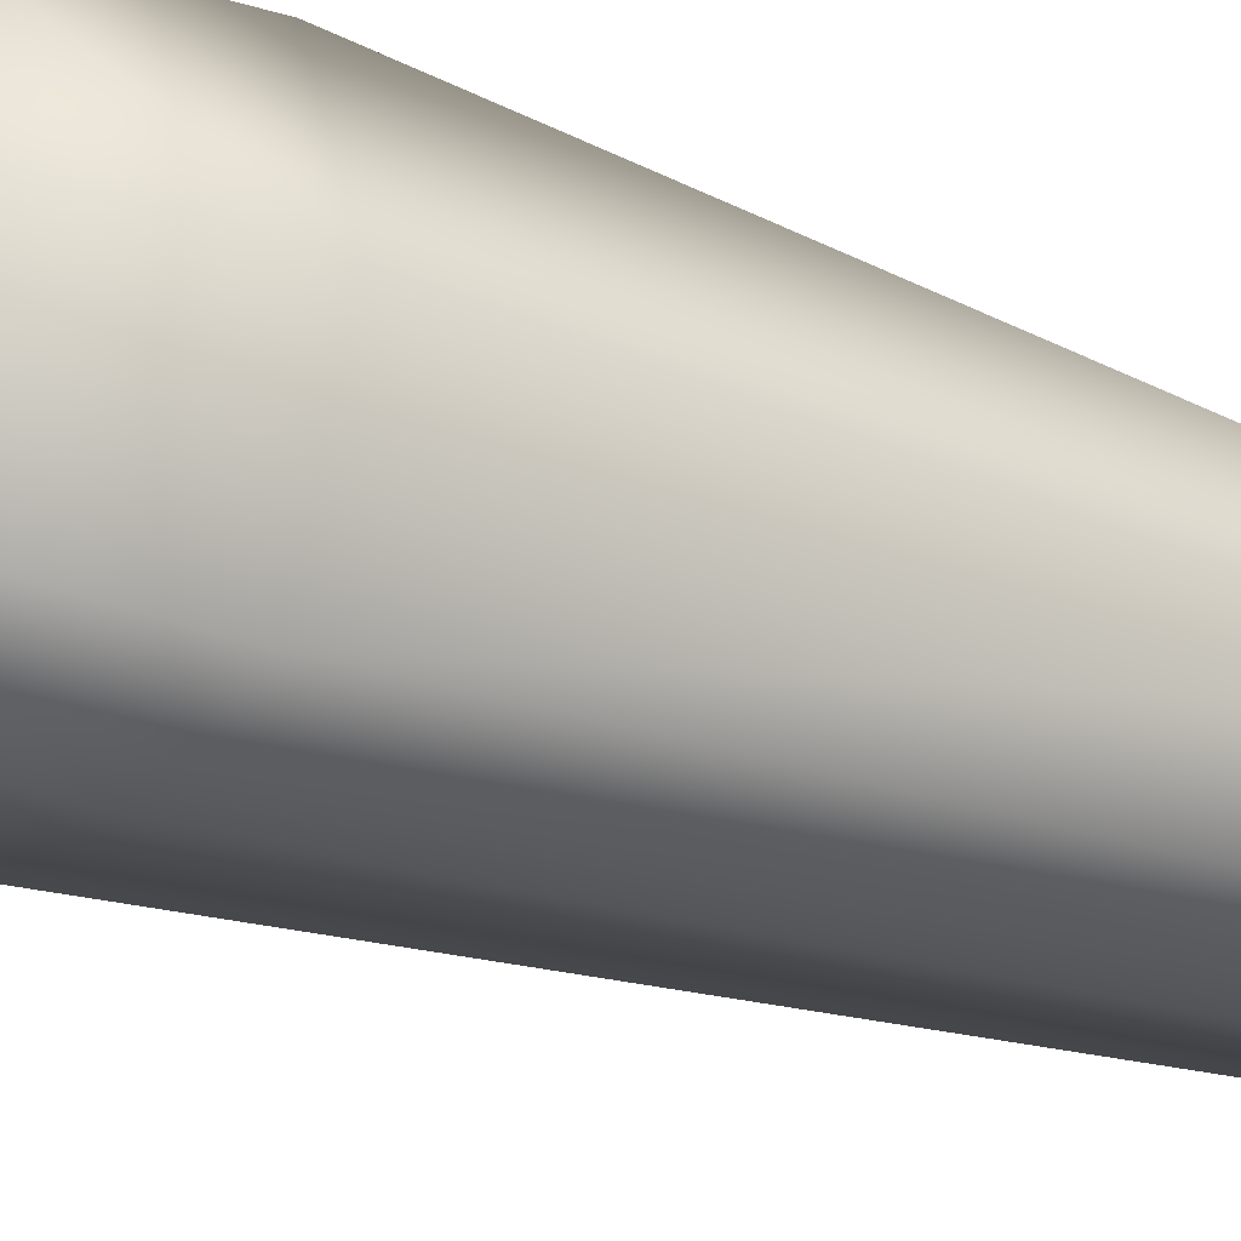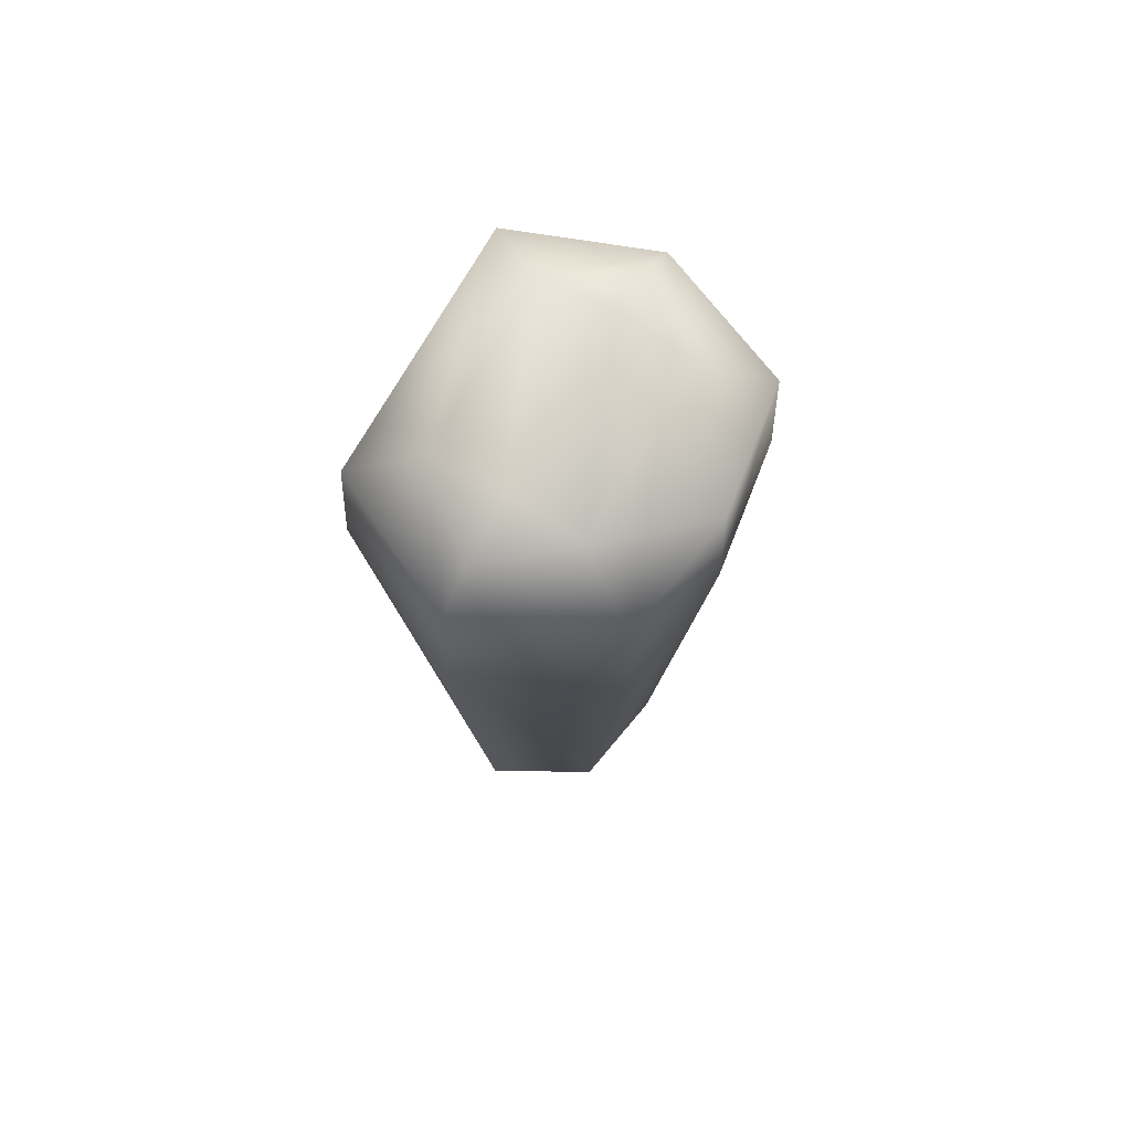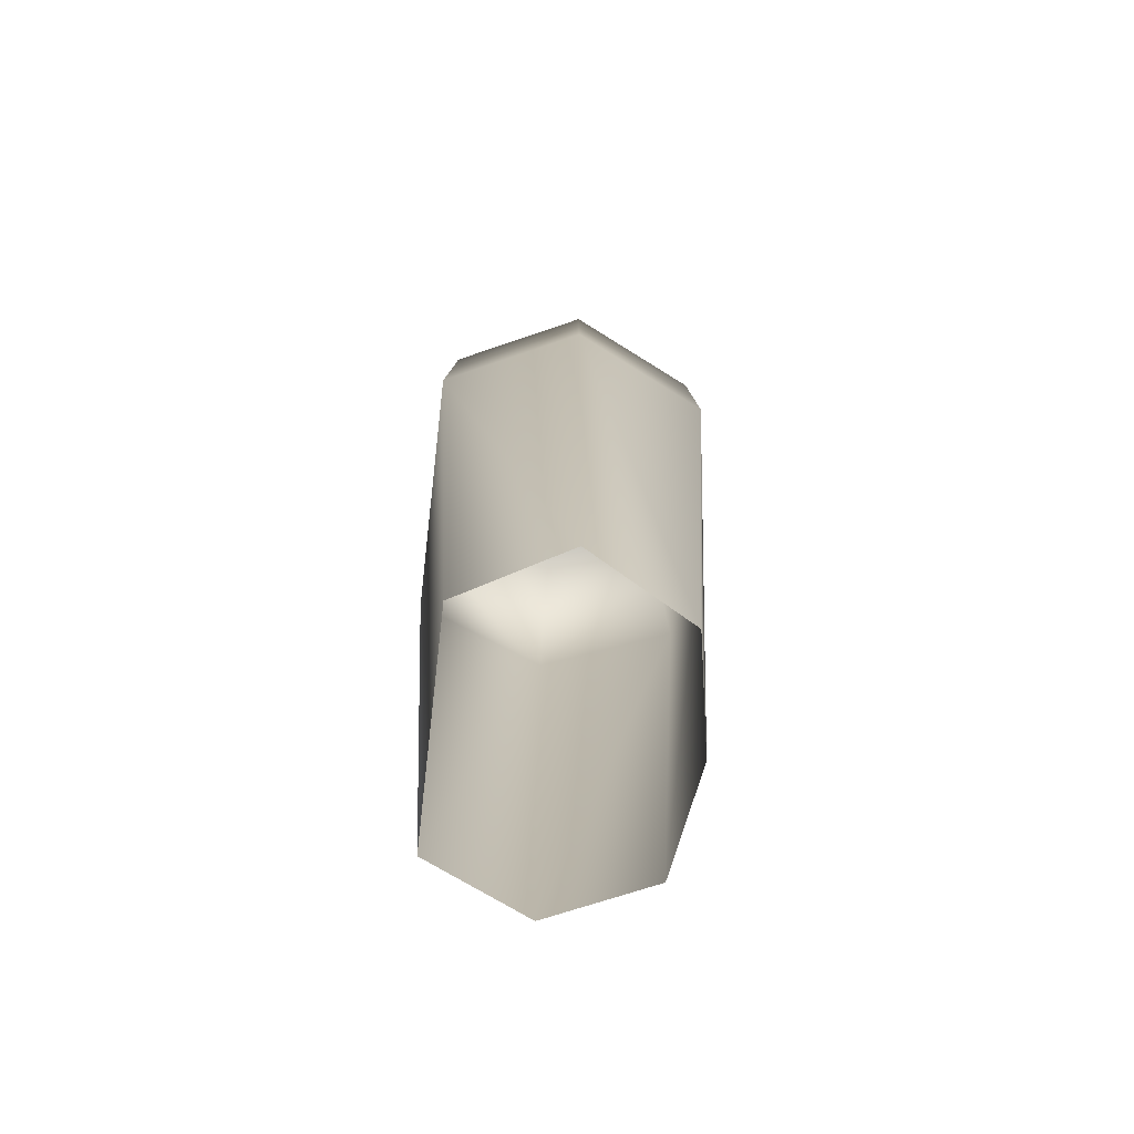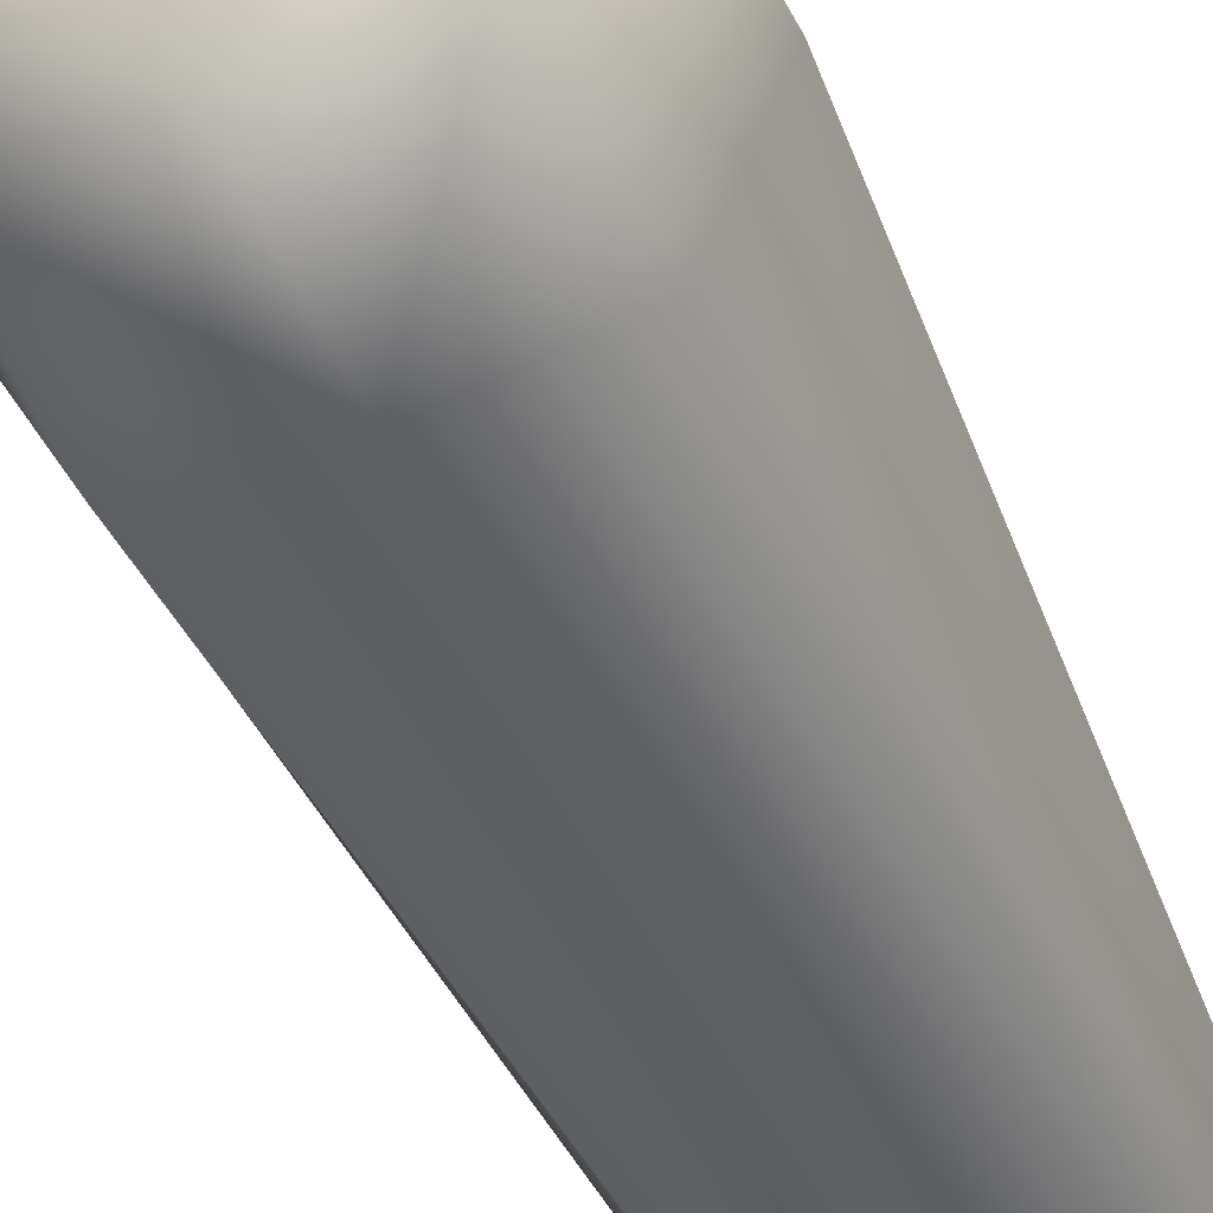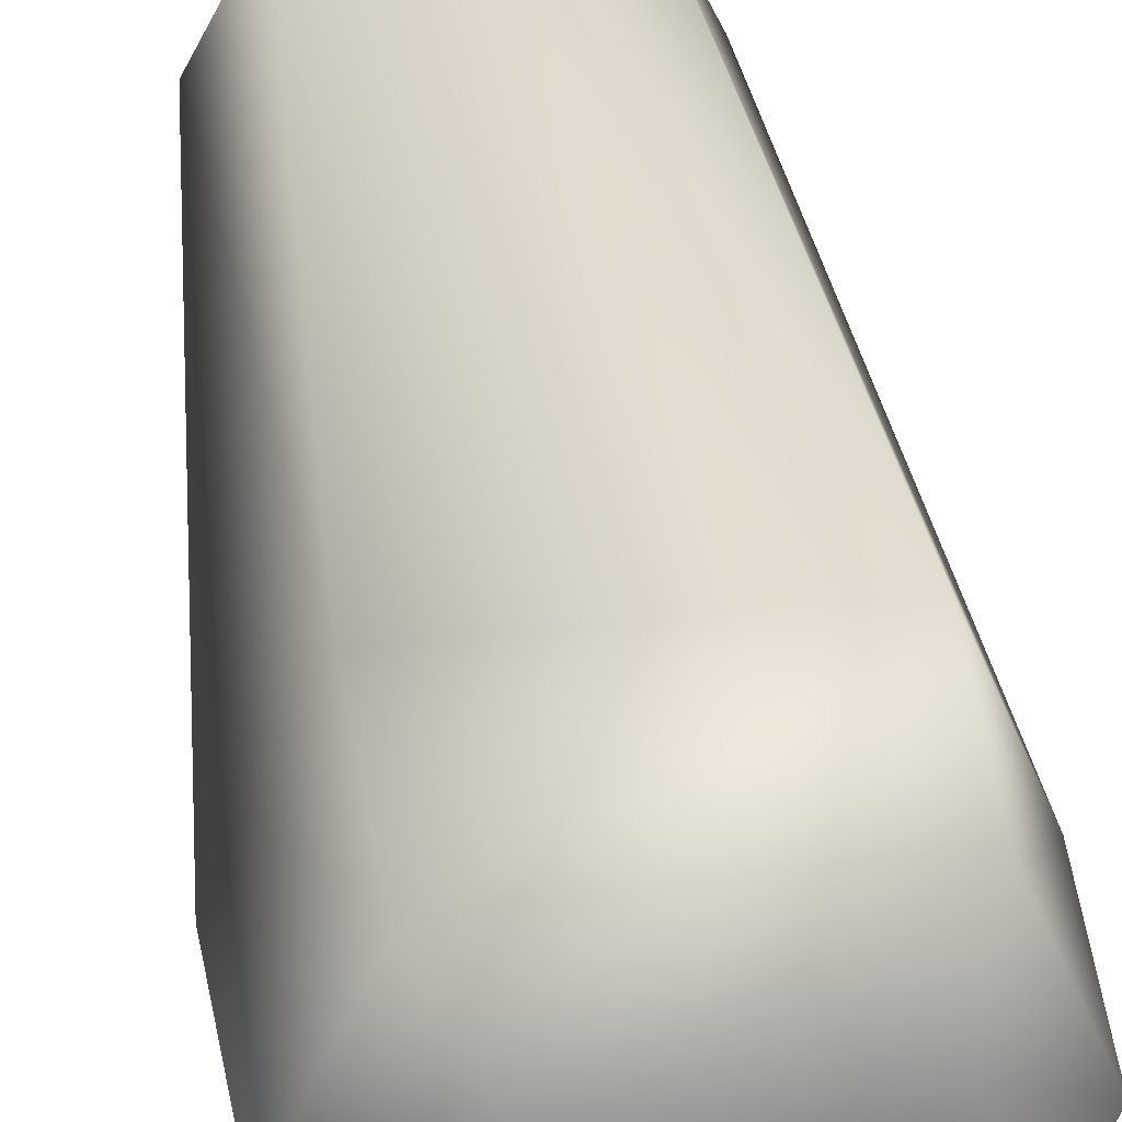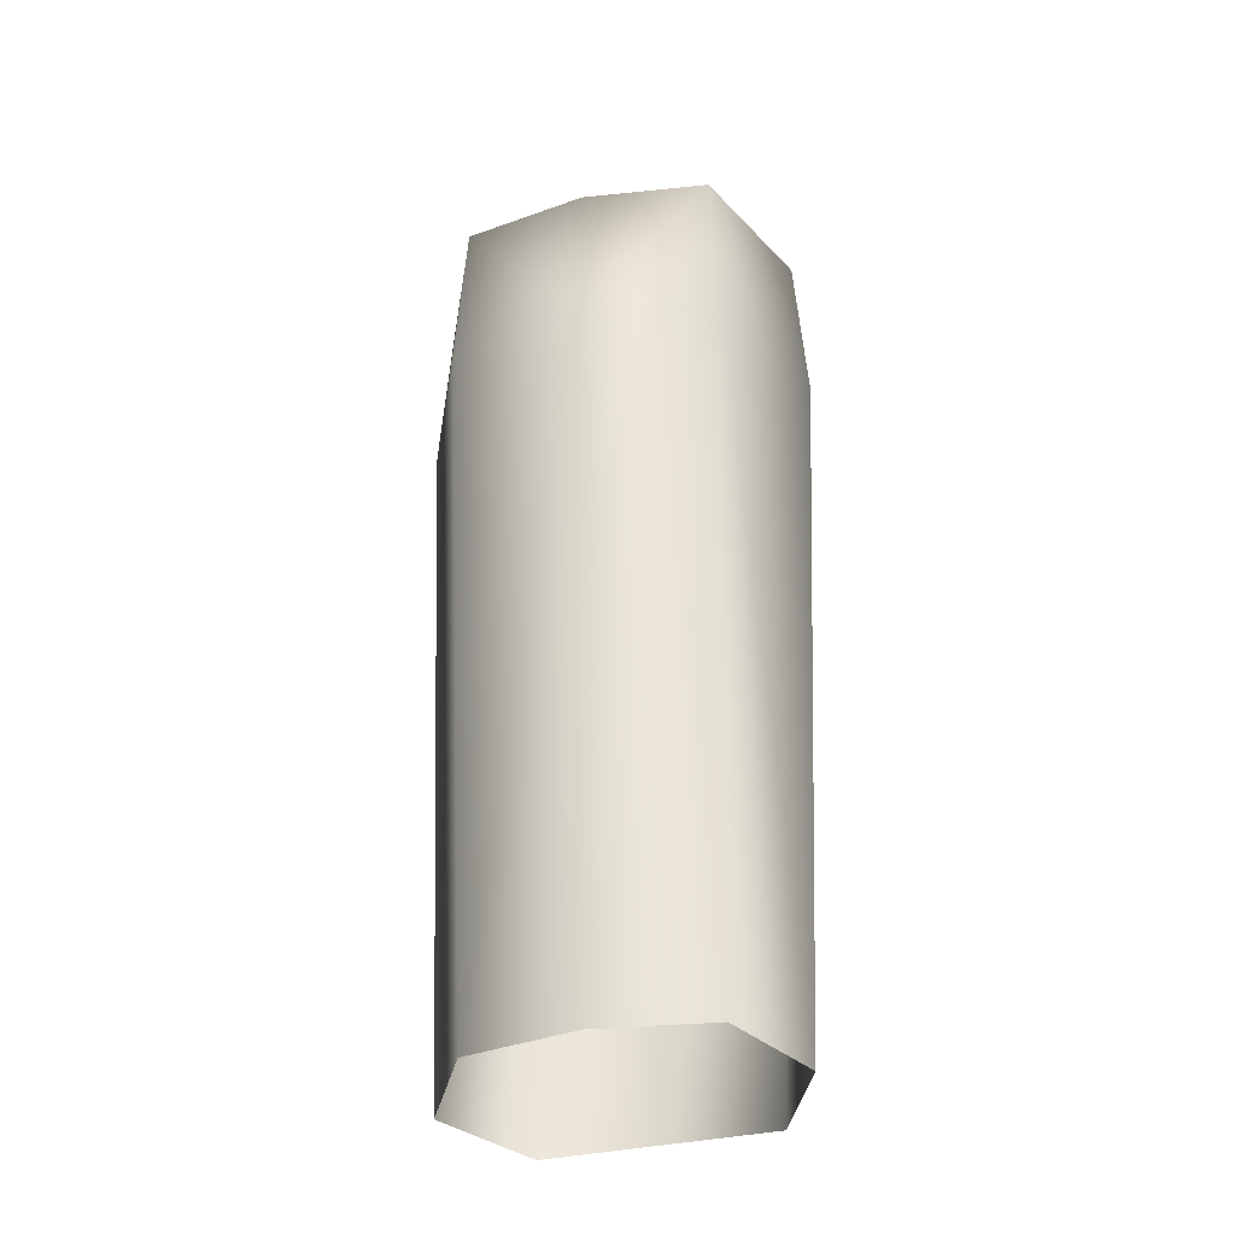
<metadata>
{"format":"obj","ext":"obj","renderer":"f3d","projection":"perspective","resolution":1024,"background":"white","views":[{"elev":-25.4,"azim":-123.3,"up":"+Z"},{"elev":75.2,"azim":121.2,"up":"+Y"},{"elev":-73.5,"azim":84.4,"up":"+Y"},{"elev":-48.3,"azim":-156.9,"up":"+Z"},{"elev":37.1,"azim":172.5,"up":"+Z"},{"elev":-37.3,"azim":-162.9,"up":"+Y"}]}
</metadata>
<code>
g Box06
v -9059 -606 -6165
v -8986 -606 -6167
v -8986 -613.7 -6197
v -9060 -613.7 -6196
v -9087 -1008 -6165
v -9102 -703.1 -6164
v -9079 -703.1 -6225
v -9069 -1008 -6207
v -8976 -1008 -6124
v -8966 -703.1 -6106
v -9077 -703.1 -6104
v -9022 -1008 -6123
v -9067 -1008 -6123
v -8953 -1008 -6167
v -8938 -703.1 -6167
v -8966 -703.1 -6106
v -8976 -1008 -6124
v -8978 -1008 -6209
v -9023 -1008 -6216
v -9024 -703.1 -6234
v -8968 -703.1 -6227
v -9074 -632.6 -6108
v -9097 -632.6 -6165
v -9077 -703.1 -6104
v -8969 -632.6 -6110
v -9074 -632.6 -6108
v -9076 -632.6 -6222
v -9024 -632.6 -6231
v -9079 -703.1 -6225
v -8971 -632.6 -6224
v -8943 -632.6 -6167
v -8968 -703.1 -6227
v -9059 -613.7 -6134
v -9082 -613.7 -6165
v -9060 -613.7 -6196
v -8985 -613.7 -6136
v -9059 -613.7 -6134
v -8986 -613.7 -6197
v -8958 -613.7 -6167
v -9067 -1008 -6123
v -9060 -613.7 -6196
v -9076 -632.6 -6222
v -8978 -1008 -6209
v -8985 -613.7 -6136
v -8969 -632.6 -6110
v -9082 -613.7 -6165
v -9059 -613.7 -6134
v -9069 -1008 -6207
v -8971 -632.6 -6224
f 11 12 9
f 12 11 13
f 26 36 37
f 36 26 25
f 11 25 26
f 25 11 10
f 9 10 11
f 2 39 3
f 39 2 36
f 47 36 2
f 1 2 3
f 2 1 47
f 1 46 47
f 46 1 4
f 3 4 1
f 20 21 18
f 21 20 49
f 28 49 20
f 49 28 3
f 35 3 28
f 27 35 28
f 20 27 28
f 27 20 29
f 20 48 29
f 48 20 19
f 18 19 20
f 31 38 39
f 38 31 30
f 15 30 31
f 30 15 32
f 43 32 15
f 15 14 43
f 17 14 16
f 15 16 14
f 16 15 45
f 31 45 15
f 45 31 44
f 39 44 31
f 40 24 6
f 22 6 24
f 6 22 23
f 33 23 22
f 23 33 34
f 6 5 40
f 8 5 7
f 6 7 5
f 7 6 42
f 23 42 6
f 42 23 41
f 34 41 23

</code>
